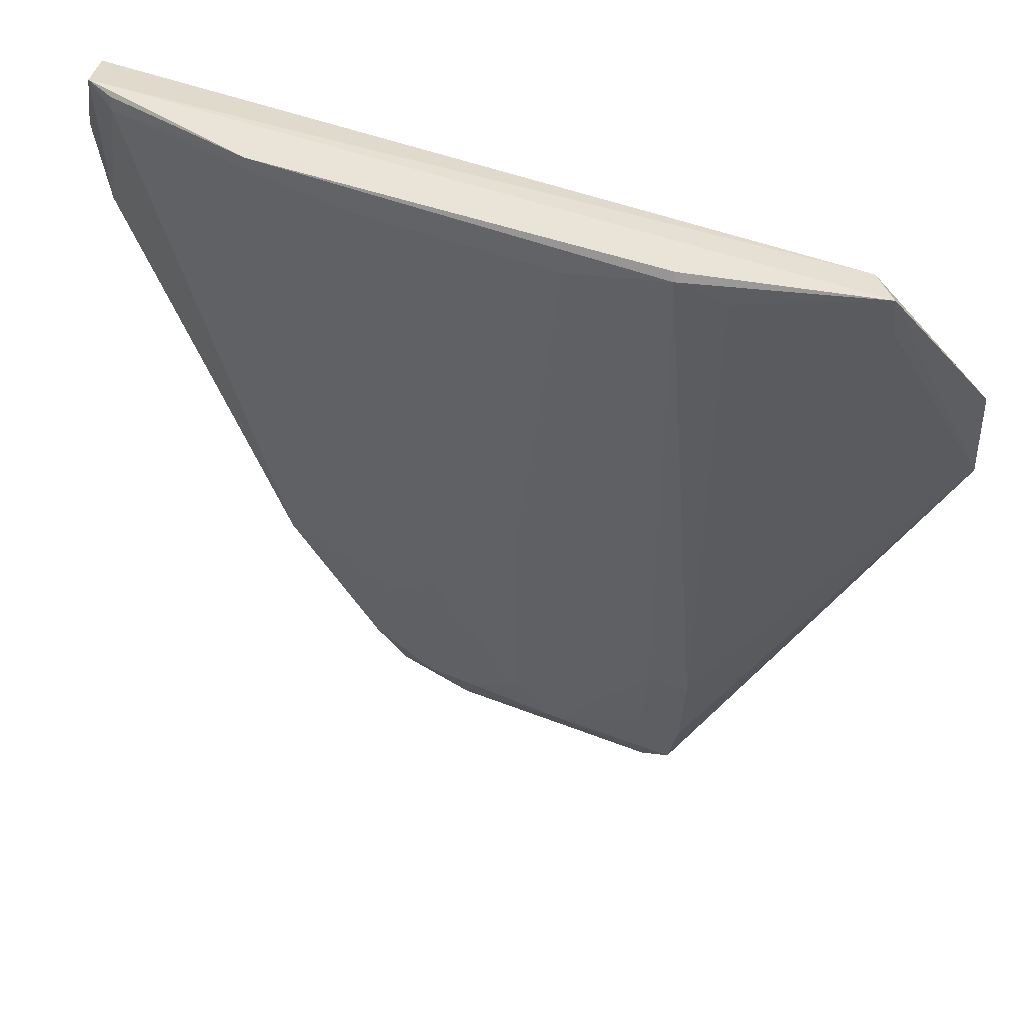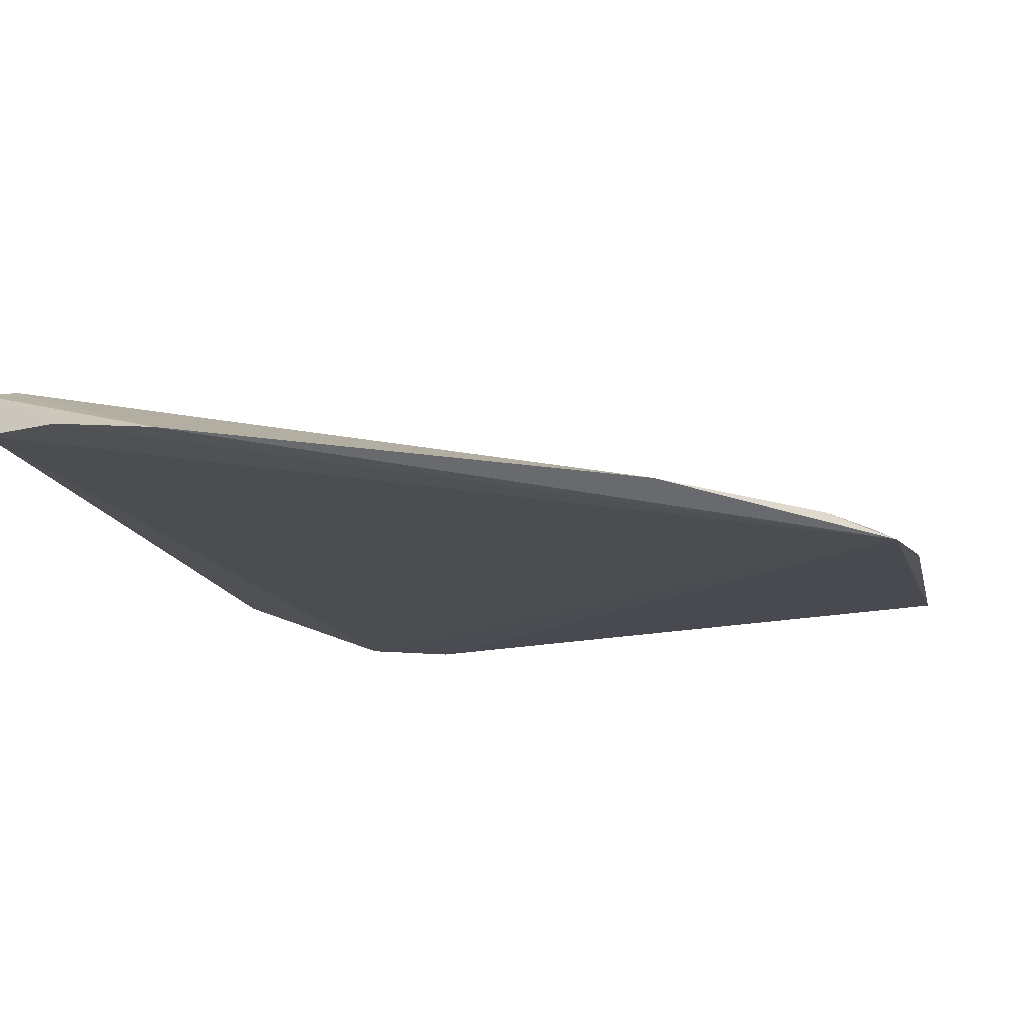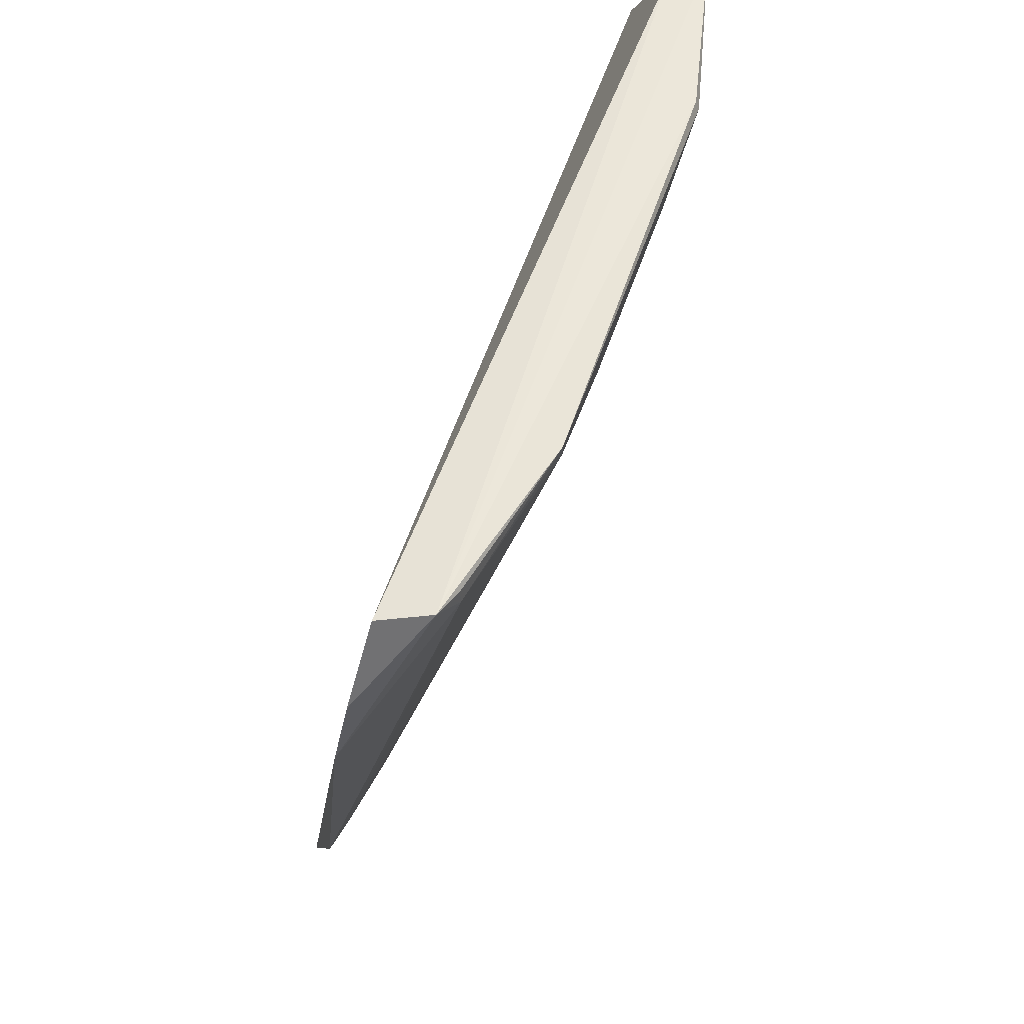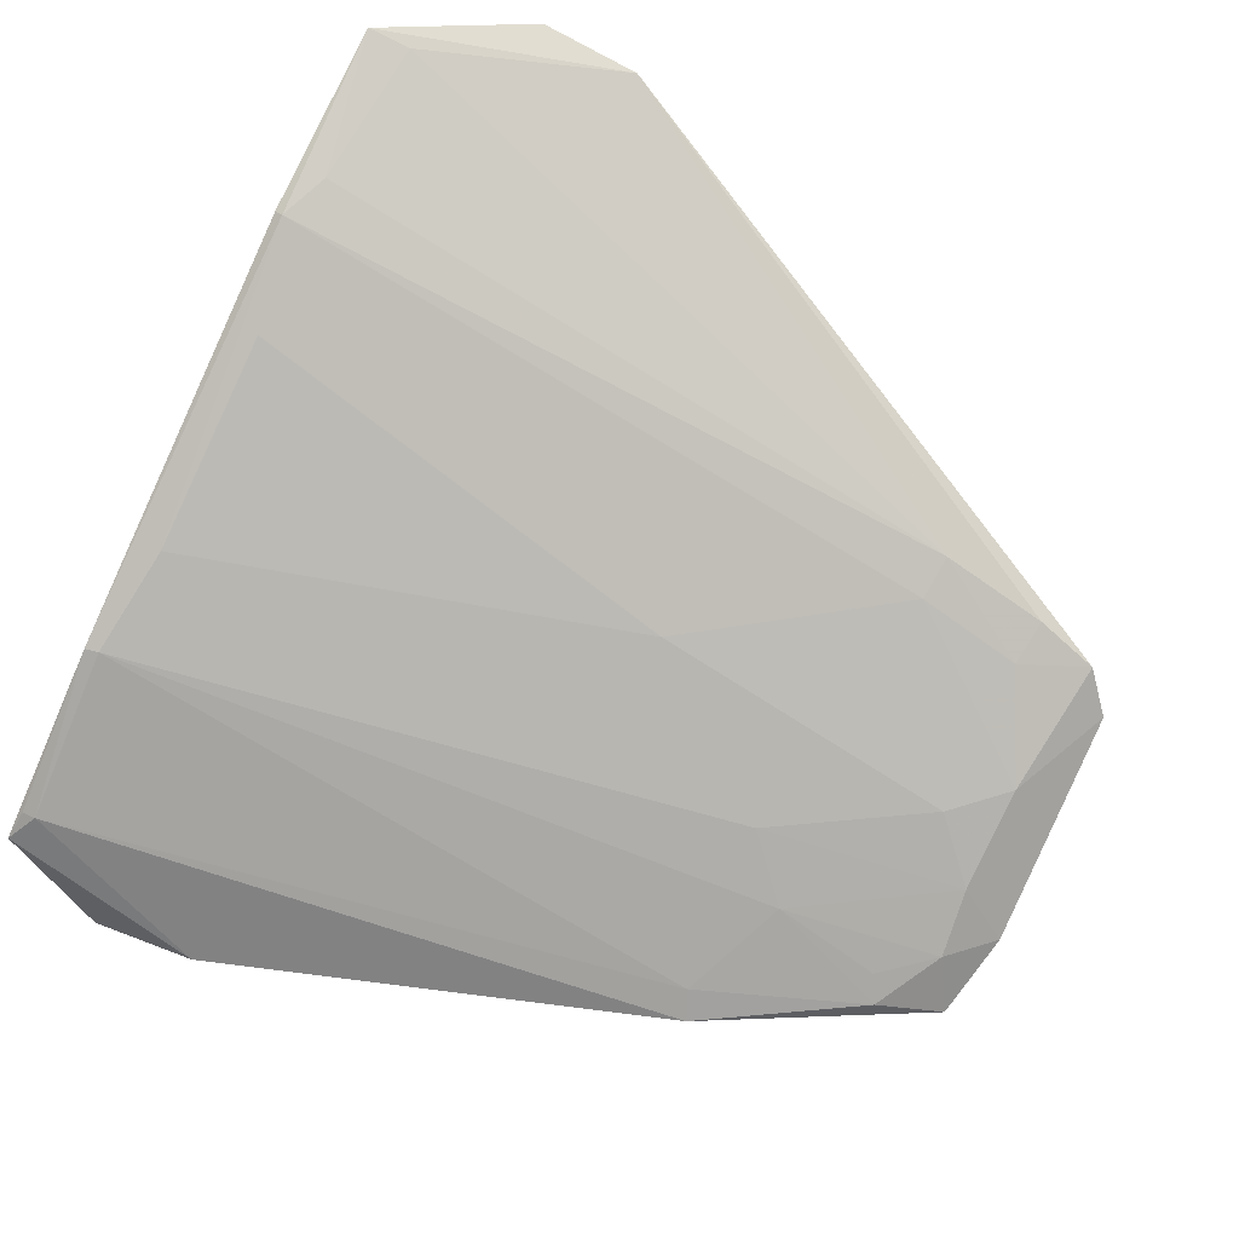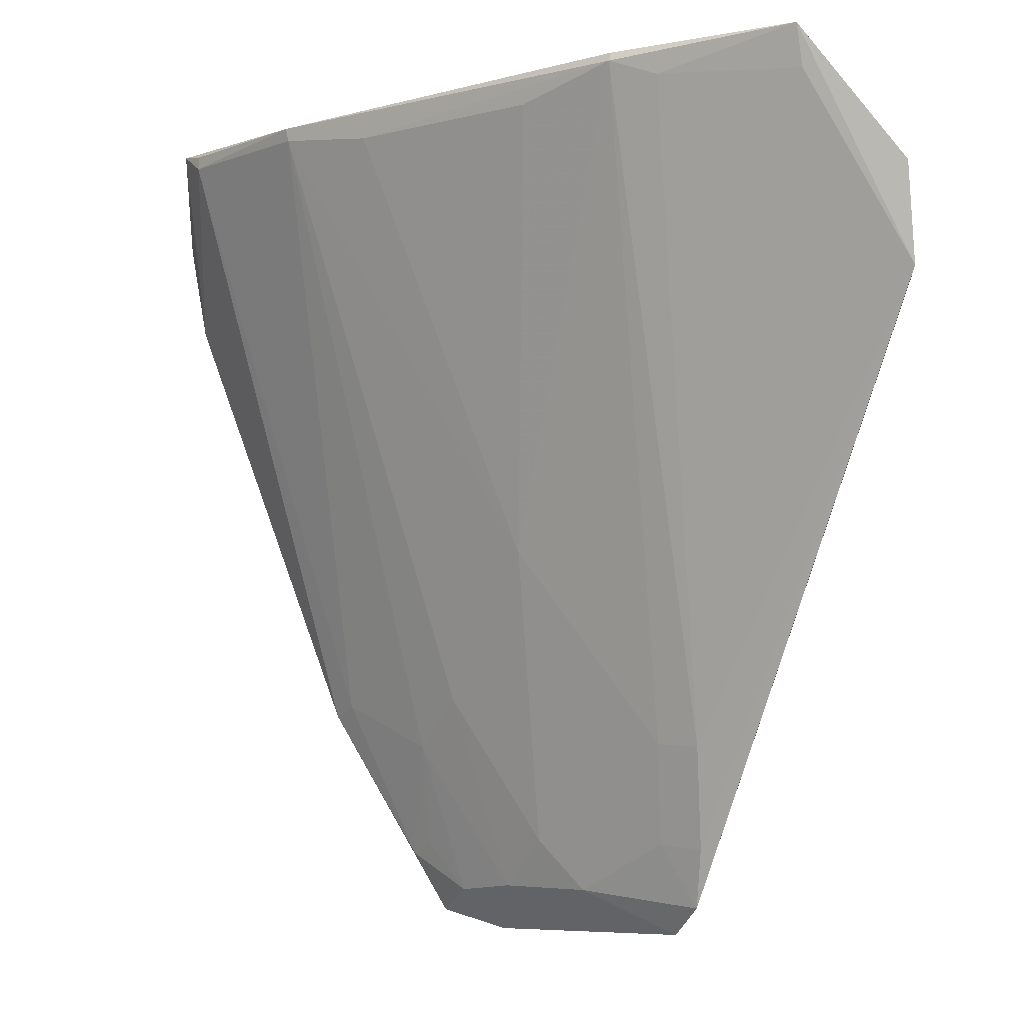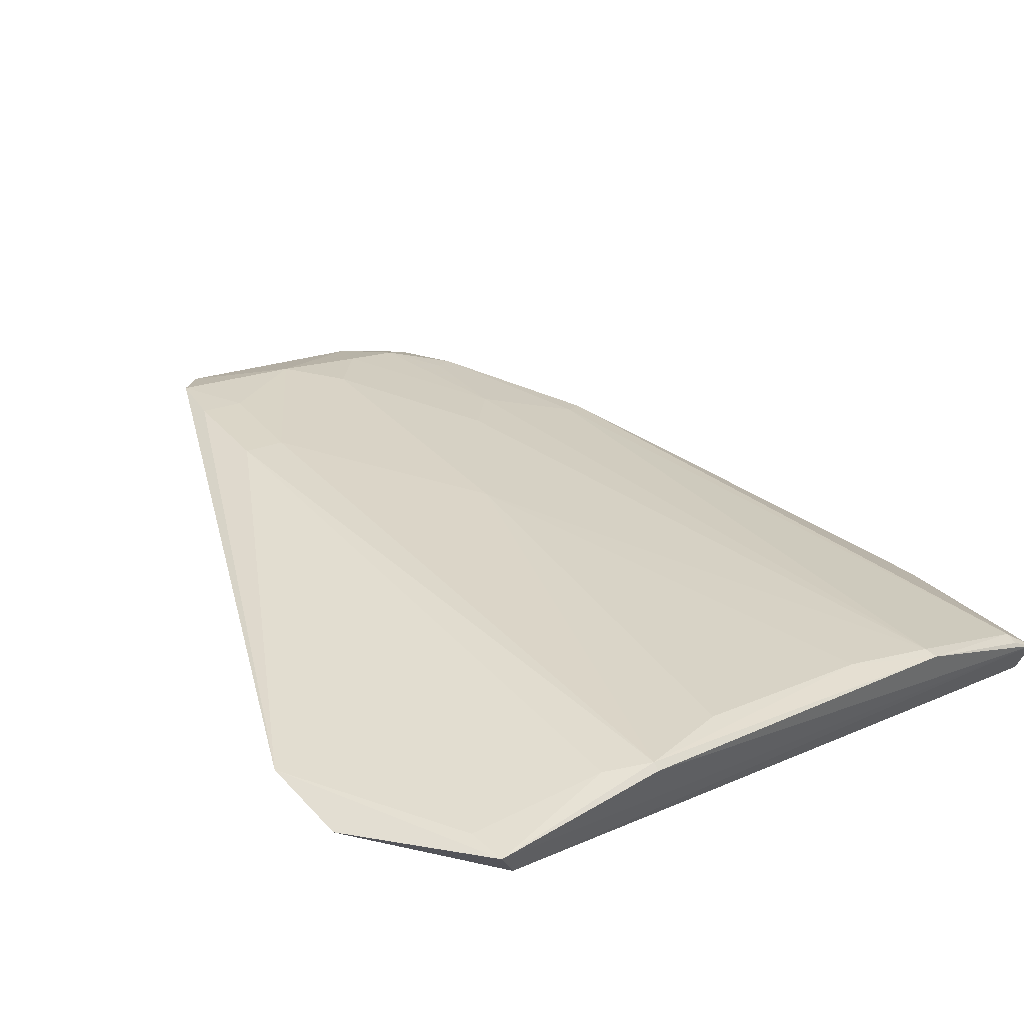
<metadata>
{"format":"obj","ext":"obj","renderer":"f3d","projection":"perspective","resolution":1024,"background":"white","views":[{"elev":38.2,"azim":-179.8,"up":"+Z"},{"elev":-42.8,"azim":103.3,"up":"+Y"},{"elev":53.5,"azim":81.6,"up":"+Z"},{"elev":66.3,"azim":116.7,"up":"+Y"},{"elev":-7.4,"azim":-167.2,"up":"+Z"},{"elev":56.6,"azim":-36.9,"up":"+Y"}]}
</metadata>
<code>
v 0.09224 0.1079 0.1525
v 0.09387 0.1012 0.1447
v 0.071 0.0993 0.08511
v 0.04409 0.1101 0.07805
v 0.02113 0.1344 0.1398
v 0.06842 0.09746 0.07978
v 0.05327 0.131 0.1485
v 0.07897 0.09876 0.09821
v 0.09173 0.1036 0.152
v 0.06063 0.1049 0.08222
v 0.02087 0.1326 0.1315
v 0.09279 0.1 0.1365
v 0.07819 0.1188 0.1503
v 0.03019 0.1355 0.1513
v 0.06193 0.101 0.07816
v 0.06558 0.1016 0.08177
v 0.04435 0.1174 0.0947
v 0.02912 0.1391 0.1513
v 0.09023 0.1099 0.1508
v 0.05674 0.1176 0.1118
v 0.06883 0.1048 0.09501
v 0.05264 0.1091 0.08192
v 0.04101 0.1153 0.08558
v 0.02045 0.1342 0.1322
v 0.04508 0.1353 0.1505
v 0.02072 0.1361 0.1404
v 0.07843 0.1188 0.1515
v 0.07703 0.1007 0.09913
v 0.06981 0.1229 0.1489
v 0.06917 0.101 0.08617
v 0.06484 0.1089 0.09919
v 0.05679 0.1088 0.08638
v 0.04176 0.113 0.08047
v 0.04476 0.1141 0.08608
v 0.04073 0.1187 0.09438
v 0.09023 0.1098 0.152
v 0.04492 0.1351 0.1512
v 0.02879 0.1382 0.1478
v 0.04095 0.1359 0.1489
f 8 6 3
f 9 2 1
f 9 6 2
f 9 5 6
f 11 6 5
f 11 4 6
f 12 1 2
f 12 2 6
f 12 6 8
f 14 5 9
f 14 9 1
f 15 6 4
f 16 3 6
f 16 15 10
f 16 6 15
f 18 14 1
f 19 12 8
f 19 1 12
f 21 16 10
f 22 15 4
f 22 10 15
f 24 11 5
f 25 20 17
f 25 7 20
f 26 5 14
f 26 14 18
f 26 24 5
f 26 18 24
f 27 19 13
f 28 19 8
f 28 13 19
f 28 21 13
f 28 8 3
f 28 3 21
f 29 20 7
f 29 13 20
f 29 7 25
f 29 27 13
f 29 25 27
f 30 21 3
f 30 3 16
f 30 16 21
f 31 20 13
f 31 13 21
f 31 21 10
f 32 22 17
f 32 17 20
f 32 20 31
f 32 31 10
f 32 10 22
f 33 22 4
f 33 24 23
f 33 4 11
f 33 11 24
f 34 17 22
f 34 33 23
f 34 22 33
f 35 23 24
f 35 25 17
f 35 34 23
f 35 17 34
f 36 27 1
f 36 1 19
f 36 19 27
f 37 27 25
f 37 25 18
f 37 18 1
f 37 1 27
f 38 35 24
f 38 24 18
f 39 38 18
f 39 18 25
f 39 25 35
f 39 35 38

</code>
